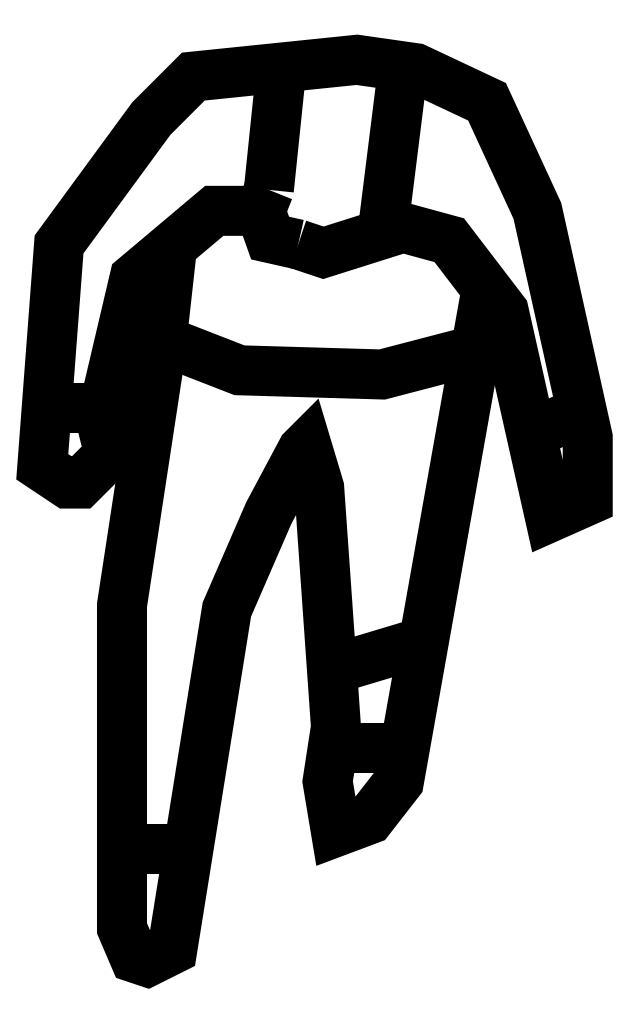
<metadata>
{"format":"dxf","ext":"dxf","renderer":"ezdxf+matplotlib","layout":"modelspace","background":"white","min_lineweight":24,"dpi":150}
</metadata>
<code>
0
SECTION
2
ENTITIES
0
POLYLINE
8
LINES
66
     1
10
0
20
0
30
0
0
VERTEX
8
LINES
10
-0.3652
20
-0.4099
30
0
0
VERTEX
8
LINES
10
-0.2962
20
-0.4099
30
0
0
SEQEND
8
LINES
0
POLYLINE
8
LINES
66
     1
10
0
20
0
30
0
0
VERTEX
8
LINES
10
-0.08418
20
-0.01051
30
0
0
VERTEX
8
LINES
10
-0.09897
20
-0.1535
30
0
0
SEQEND
8
LINES
0
POLYLINE
8
LINES
66
     1
10
0
20
0
30
0
0
VERTEX
8
LINES
10
-0.1088
20
-0.1782
30
0
0
VERTEX
8
LINES
10
-0.1631
20
-0.1782
30
0
0
VERTEX
8
LINES
10
-0.2568
20
-0.2571
30
0
0
VERTEX
8
LINES
10
-0.2962
20
-0.4247
30
0
0
VERTEX
8
LINES
10
-0.2863
20
-0.4642
30
0
0
VERTEX
8
LINES
10
-0.3209
20
-0.4987
30
0
0
VERTEX
8
LINES
10
-0.3357
20
-0.4987
30
0
0
VERTEX
8
LINES
10
-0.3652
20
-0.479
30
0
0
VERTEX
8
LINES
10
-0.3455
20
-0.2176
30
0
0
VERTEX
8
LINES
10
-0.237
20
-0.06968
30
0
0
VERTEX
8
LINES
10
-0.1877
20
-0.02038
30
0
0
VERTEX
8
LINES
10
0.004581
20
-0.0006514
30
0
0
VERTEX
8
LINES
10
0.07361
20
-0.01051
30
0
0
VERTEX
8
LINES
10
0.1574
20
-0.04996
30
0
0
VERTEX
8
LINES
10
0.2166
20
-0.1782
30
0
0
VERTEX
8
LINES
10
0.2758
20
-0.4444
30
0
0
VERTEX
8
LINES
10
0.2758
20
-0.5184
30
0
0
VERTEX
8
LINES
10
0.2314
20
-0.5381
30
0
0
VERTEX
8
LINES
10
0.1772
20
-0.2965
30
0
0
VERTEX
8
LINES
10
0.1131
20
-0.2127
30
0
0
VERTEX
8
LINES
10
0.05882
20
-0.1979
30
0
0
VERTEX
8
LINES
10
-0.03487
20
-0.2275
30
0
0
VERTEX
8
LINES
10
-0.06445
20
-0.2176
30
0
0
SEQEND
8
LINES
0
POLYLINE
8
LINES
66
     1
10
0
20
0
30
0
0
VERTEX
8
LINES
10
-0.2124
20
-0.2176
30
0
0
VERTEX
8
LINES
10
-0.2272
20
-0.3507
30
0
0
VERTEX
8
LINES
10
-0.2716
20
-0.6417
30
0
0
VERTEX
8
LINES
10
-0.2716
20
-1.021
30
0
0
VERTEX
8
LINES
10
-0.2568
20
-1.056
30
0
0
VERTEX
8
LINES
10
-0.242
20
-1.061
30
0
0
VERTEX
8
LINES
10
-0.2124
20
-1.046
30
0
0
VERTEX
8
LINES
10
-0.1483
20
-0.6466
30
0
0
VERTEX
8
LINES
10
-0.09897
20
-0.5332
30
0
0
VERTEX
8
LINES
10
-0.05952
20
-0.4592
30
0
0
VERTEX
8
LINES
10
-0.05459
20
-0.4543
30
0
0
VERTEX
8
LINES
10
-0.0398
20
-0.5036
30
0
0
VERTEX
8
LINES
10
-0.02007
20
-0.7847
30
0
0
VERTEX
8
LINES
10
-0.02994
20
-0.8488
30
0
0
VERTEX
8
LINES
10
-0.02007
20
-0.9079
30
0
0
VERTEX
8
LINES
10
0.01937
20
-0.8932
30
0
0
VERTEX
8
LINES
10
0.05389
20
-0.8488
30
0
0
VERTEX
8
LINES
10
0.1574
20
-0.2669
30
0
0
SEQEND
8
LINES
0
POLYLINE
8
LINES
66
     1
10
0
20
0
30
0
0
VERTEX
8
LINES
10
-0.2222
20
-0.331
30
0
0
VERTEX
8
LINES
10
-0.1335
20
-0.3655
30
0
0
VERTEX
8
LINES
10
0.03417
20
-0.3705
30
0
0
VERTEX
8
LINES
10
0.1476
20
-0.3409
30
0
0
SEQEND
8
LINES
0
POLYLINE
8
LINES
66
     1
10
0
20
0
30
0
0
VERTEX
8
LINES
10
0.05882
20
-0.01051
30
0
0
VERTEX
8
LINES
10
0.03417
20
-0.2078
30
0
0
SEQEND
8
LINES
0
POLYLINE
8
LINES
66
     1
10
0
20
0
30
0
0
VERTEX
8
LINES
10
0.2117
20
-0.4395
30
0
0
VERTEX
8
LINES
10
0.2758
20
-0.4099
30
0
0
SEQEND
8
LINES
0
POLYLINE
8
LINES
66
     1
10
0
20
0
30
0
0
VERTEX
8
LINES
10
-0.1927
20
-0.9277
30
0
0
VERTEX
8
LINES
10
-0.2716
20
-0.9277
30
0
0
SEQEND
8
LINES
0
POLYLINE
8
LINES
66
     1
10
0
20
0
30
0
0
VERTEX
8
LINES
10
-0.02007
20
-0.7156
30
0
0
VERTEX
8
LINES
10
0.07855
20
-0.6861
30
0
0
SEQEND
8
LINES
0
POLYLINE
8
LINES
66
     1
10
0
20
0
30
0
0
VERTEX
8
LINES
10
-0.025
20
-0.8093
30
0
0
VERTEX
8
LINES
10
0.05882
20
-0.8093
30
0
0
SEQEND
8
LINES
0
POLYLINE
8
0
66
     1
10
0
20
0
30
0
0
VERTEX
8
0
10
-0.09897
20
-0.1535
30
0
0
VERTEX
8
0
10
-0.1088
20
-0.1782
30
0
0
VERTEX
8
0
10
-0.09747
20
-0.2102
30
0
0
VERTEX
8
0
10
-0.06445
20
-0.2176
30
0
0
SEQEND
8
0
0
ENDSEC
0
EOF

</code>
